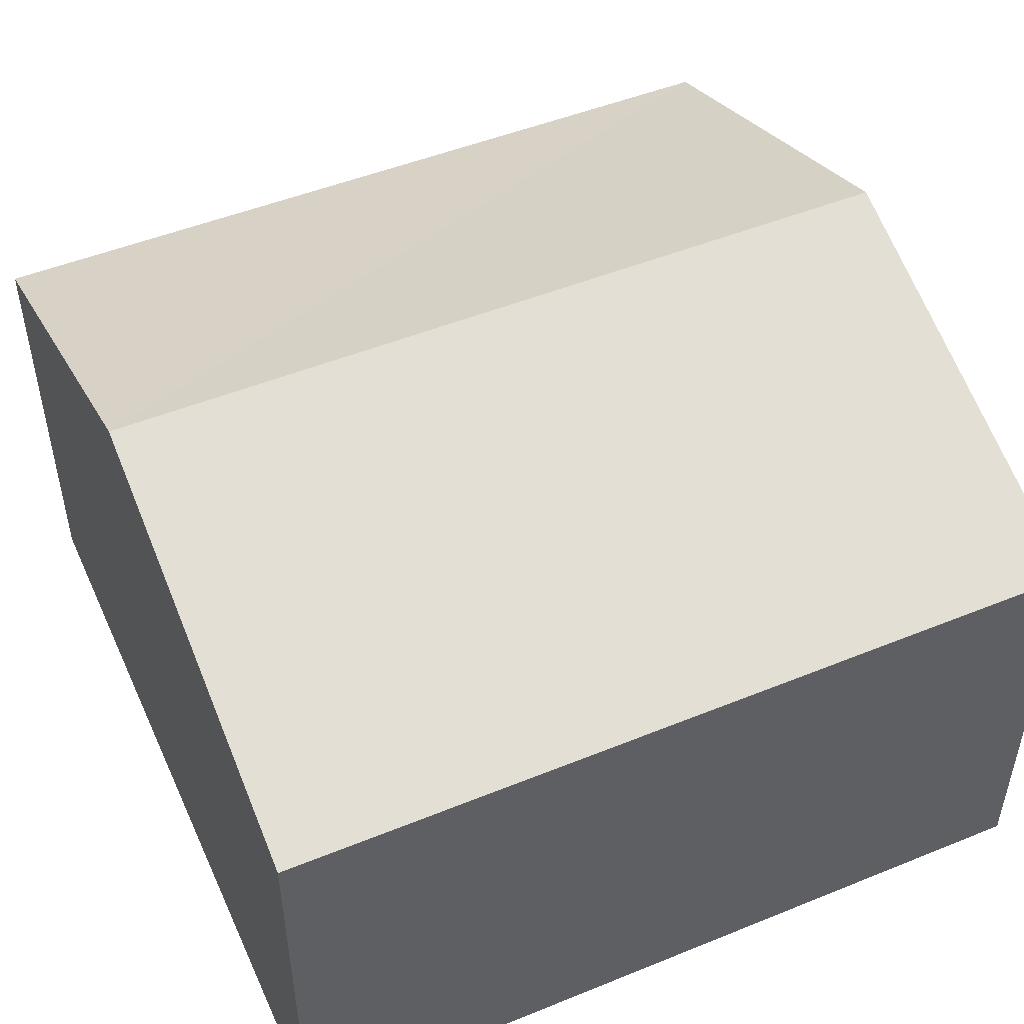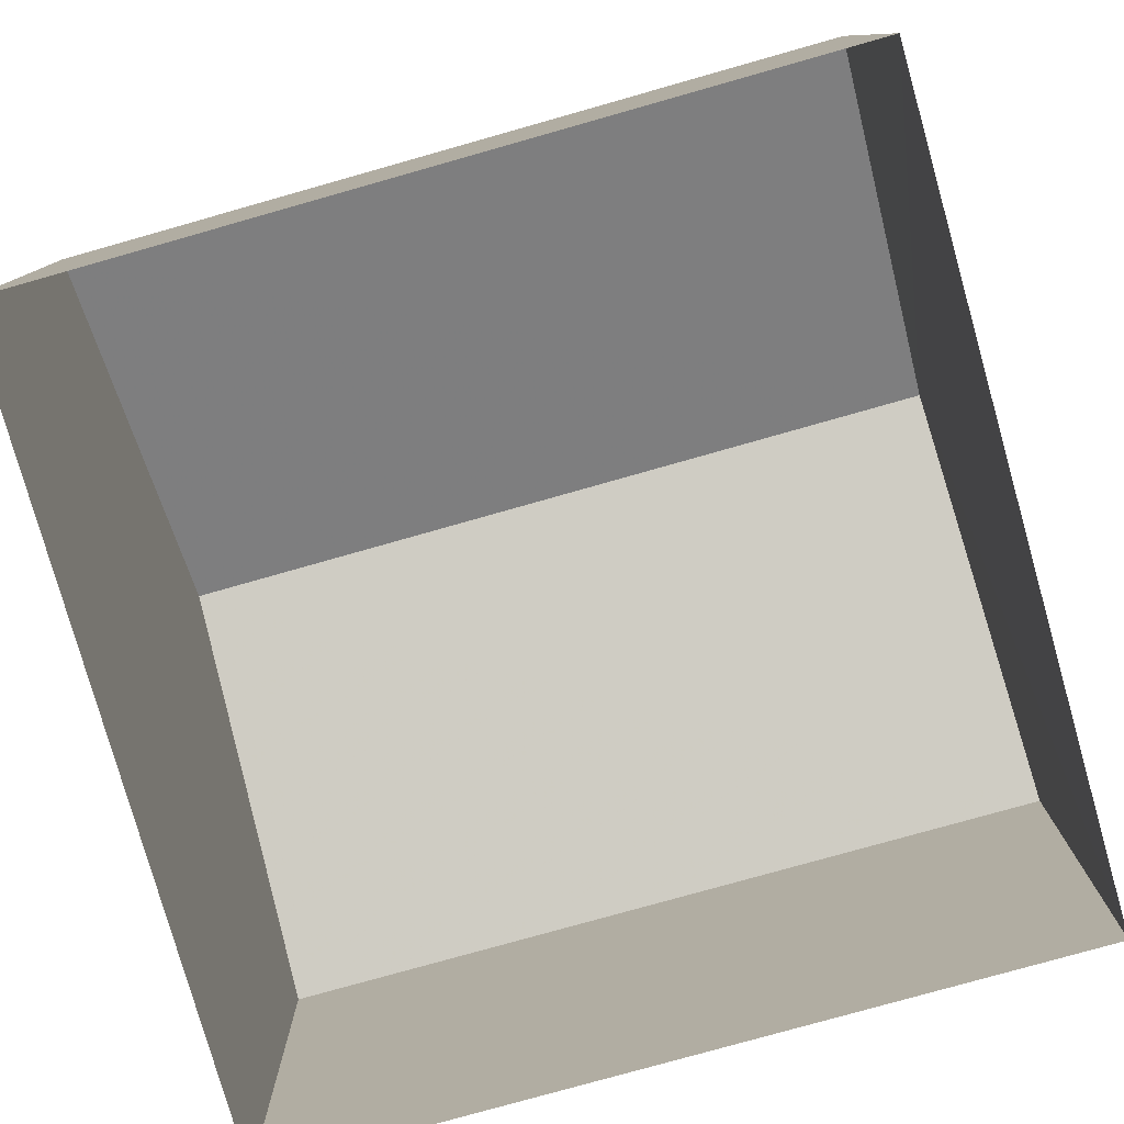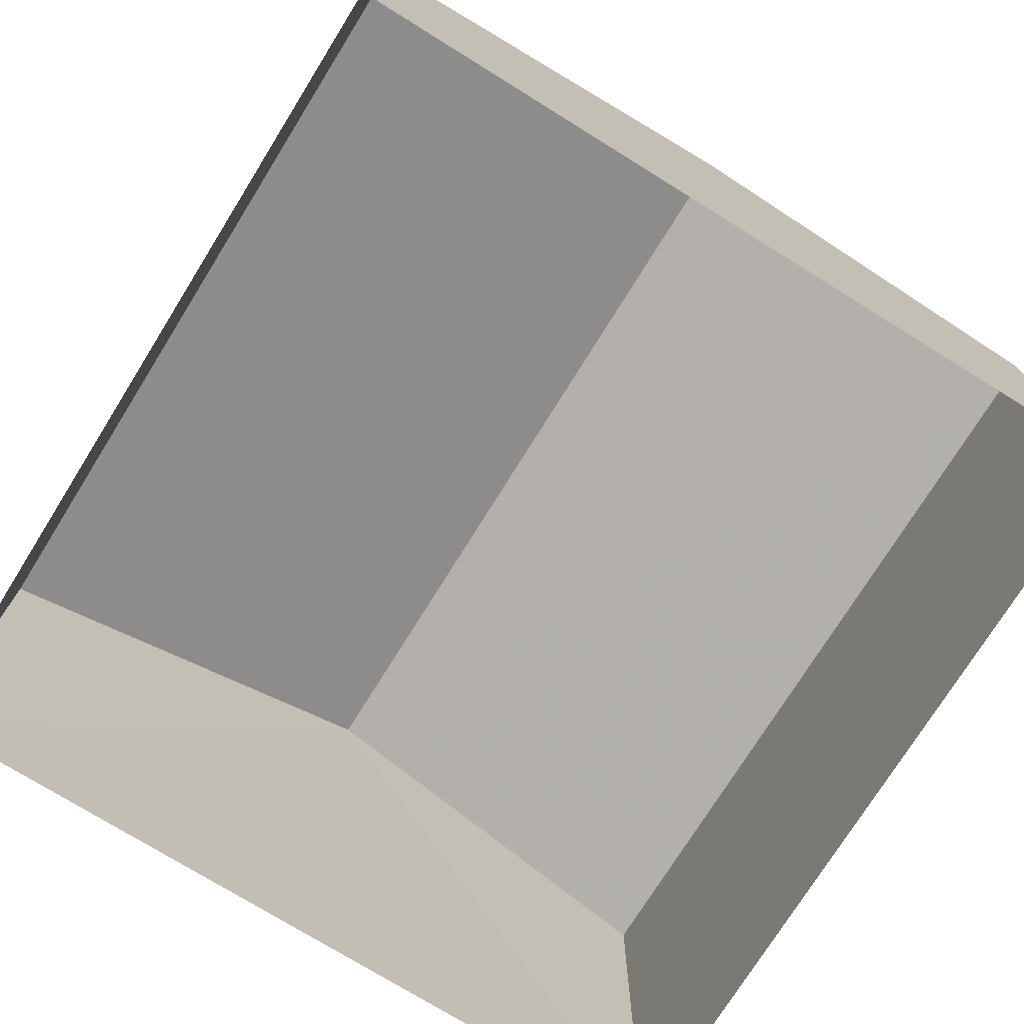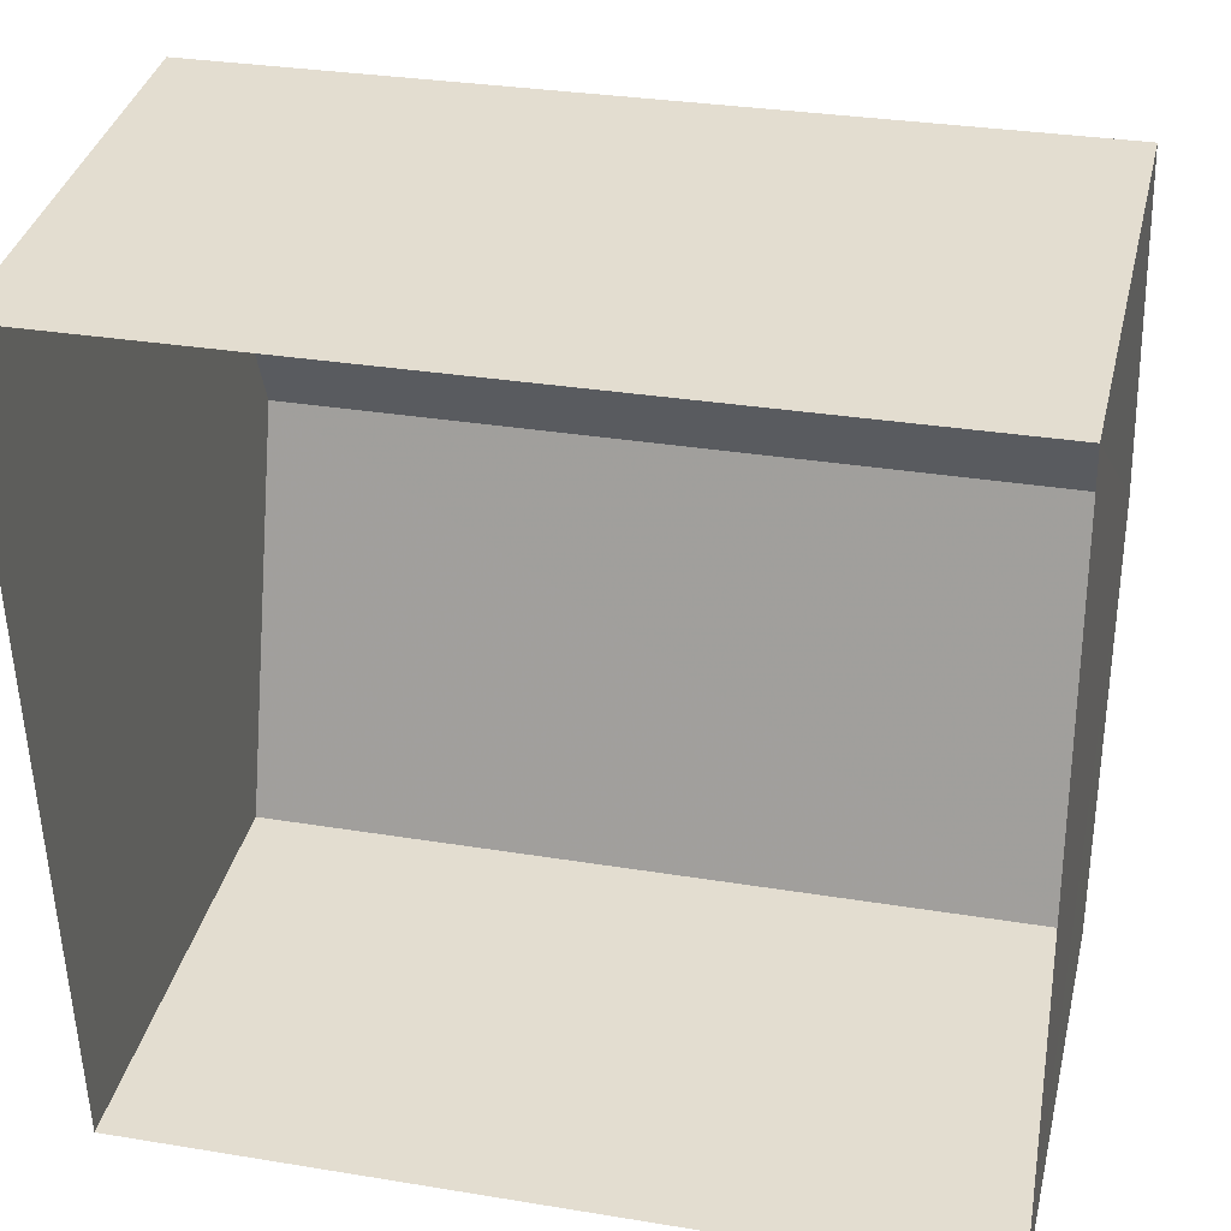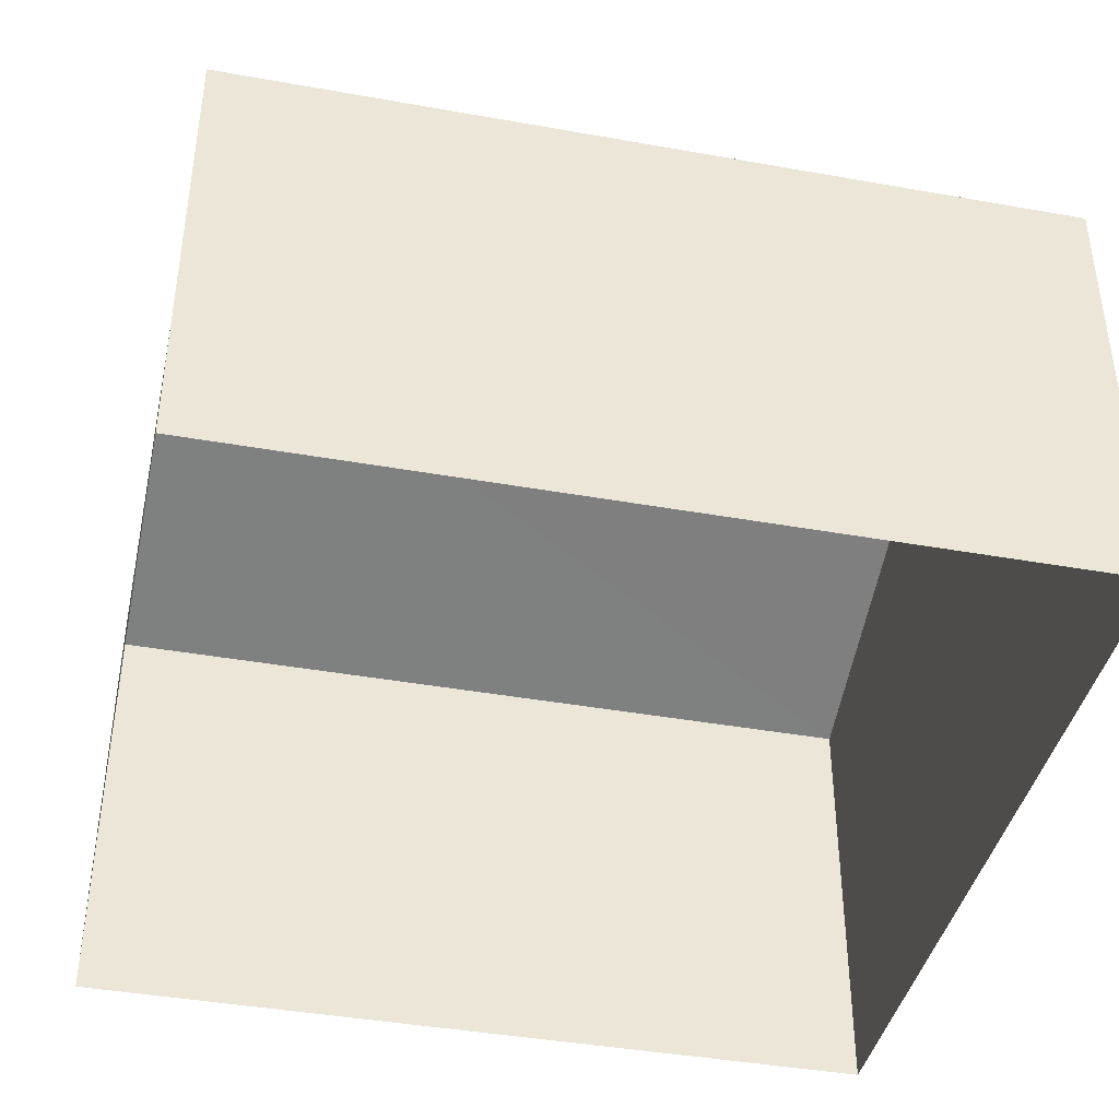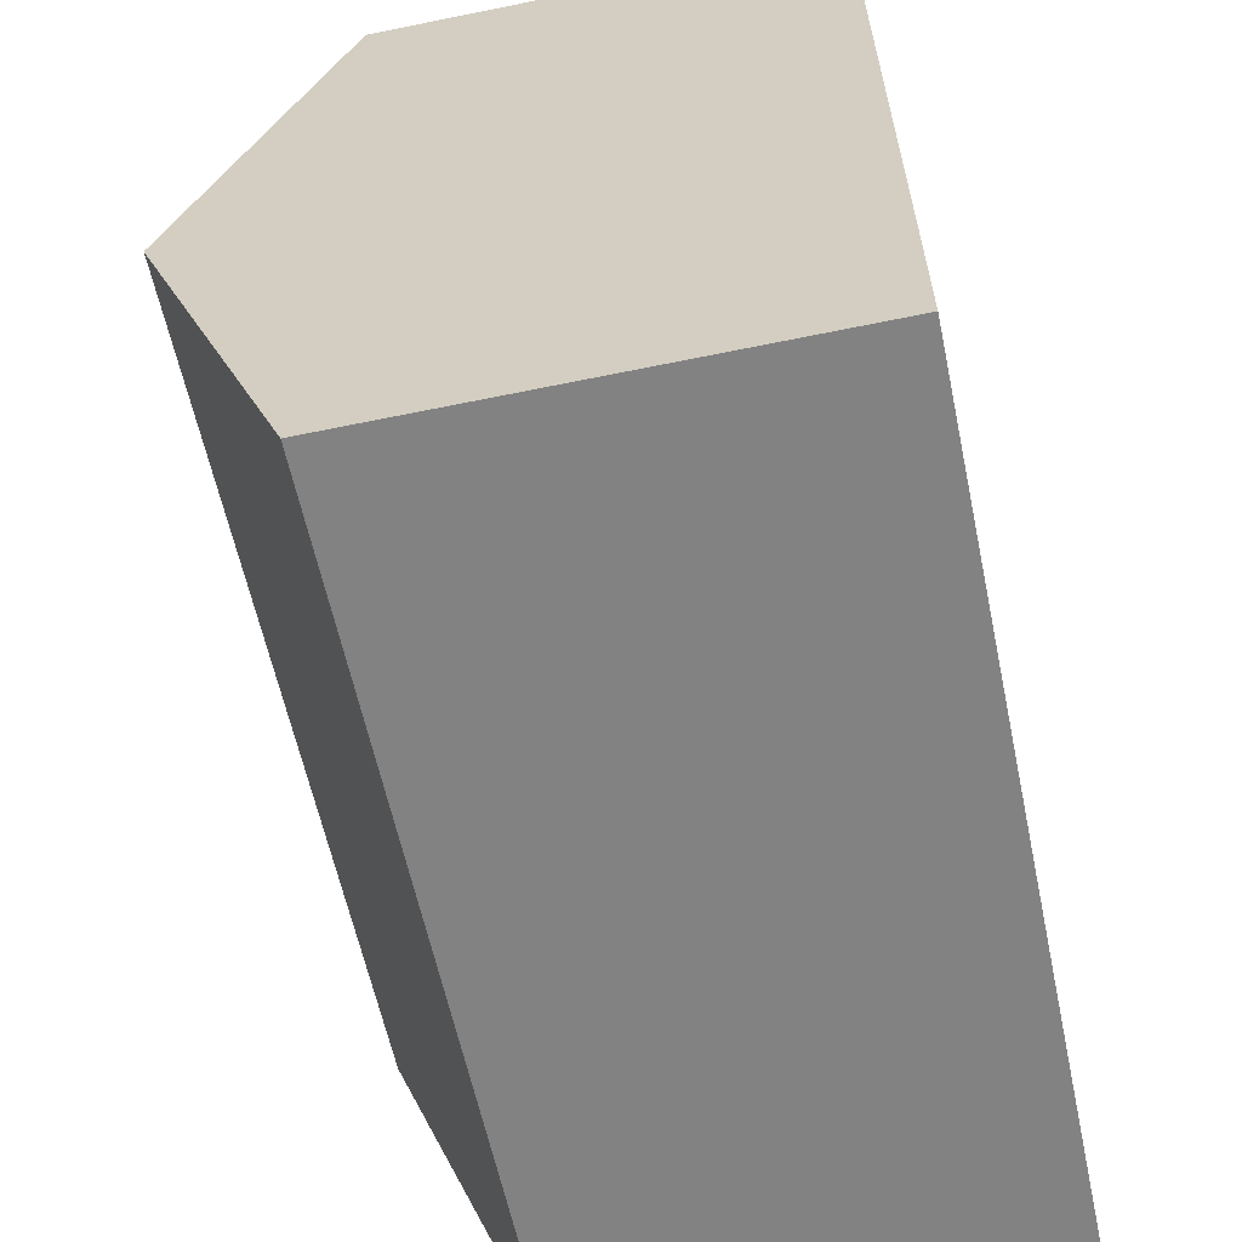
<metadata>
{"format":"obj","ext":"obj","renderer":"f3d","projection":"perspective","resolution":1024,"background":"white","views":[{"elev":49.4,"azim":154.7,"up":"+Z"},{"elev":-78.9,"azim":14.5,"up":"+Z"},{"elev":-74.9,"azim":-123.0,"up":"+Z"},{"elev":36.3,"azim":-166.7,"up":"+Y"},{"elev":-40.8,"azim":-13.6,"up":"+Z"},{"elev":-61.8,"azim":102.0,"up":"+Y"}]}
</metadata>
<code>
v -3.727e+05 -1.034e+05 31.34
v -3.727e+05 -1.034e+05 31.34
v -3.727e+05 -1.034e+05 31.34
v -3.727e+05 -1.034e+05 31.34
v -3.727e+05 -1.034e+05 37.39
v -3.727e+05 -1.034e+05 37.39
v -3.727e+05 -1.034e+05 39.43
v -3.727e+05 -1.034e+05 39.43
v -3.727e+05 -1.034e+05 37.39
v -3.727e+05 -1.034e+05 37.39
f 1 2 3
f 4 1 3
f 5 6 7
f 8 5 7
f 9 10 8
f 7 9 8
f 6 1 4
f 6 5 1
f 9 3 2
f 10 9 2
f 10 2 8
f 2 1 8
f 1 5 8
f 6 4 7
f 4 3 7
f 3 9 7

</code>
